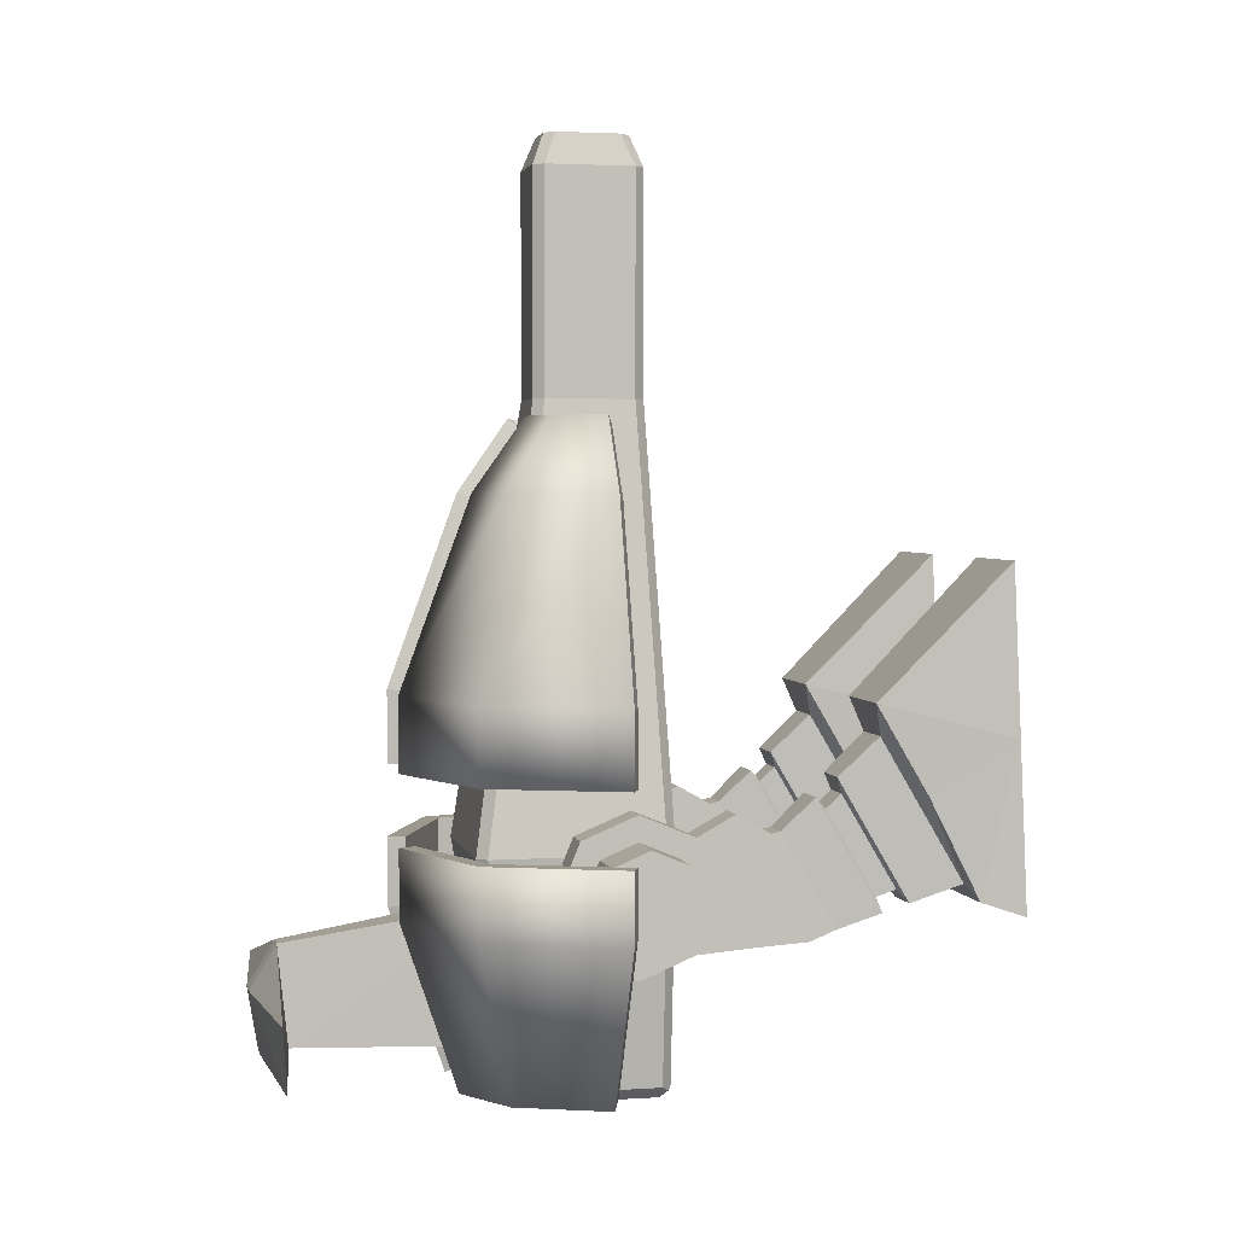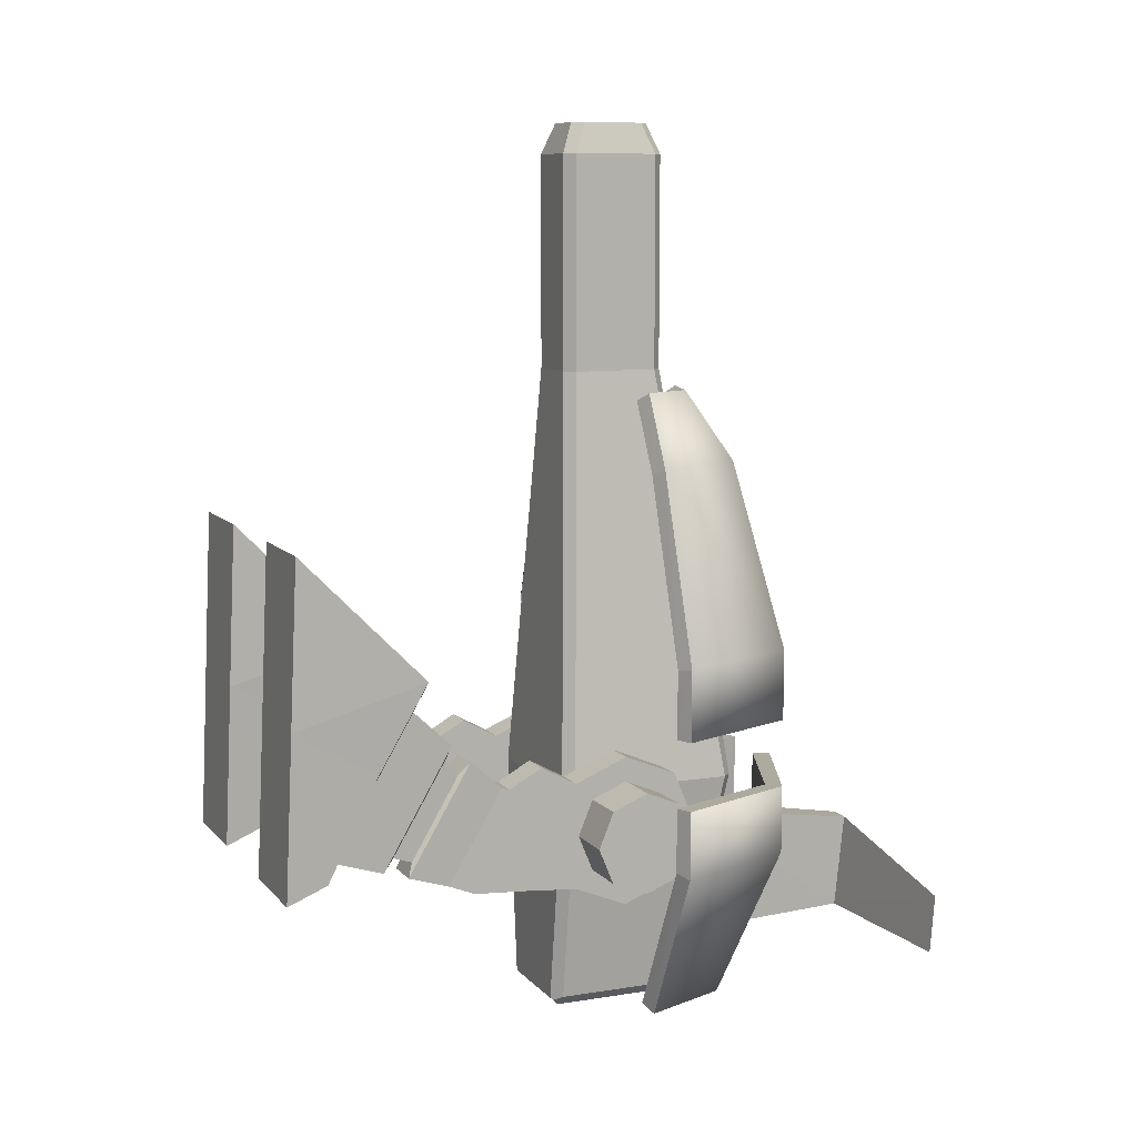
<metadata>
{"format":"obj","ext":"obj","renderer":"f3d","projection":"perspective","resolution":1024,"background":"white","views":[{"elev":3.1,"azim":-102.6,"up":"+Z"},{"elev":9.4,"azim":67.1,"up":"+Z"}]}
</metadata>
<code>
o Cylinder.001
v 0.3249 -0.02757 -0.9877
v 0.4363 -0.02757 -0.9013
v 0.3249 -0.2138 -0.9106
v 0.4363 -0.1527 -0.8495
v 0.3249 -0.2909 -0.7243
v 0.4363 -0.2046 -0.7243
v 0.3249 -0.2138 -0.5381
v 0.4363 -0.1527 -0.5992
v 0.3249 -0.02757 -0.461
v 0.4363 -0.02757 -0.5474
v 0.3249 0.1587 -0.5381
v 0.4363 0.09758 -0.5992
v 0.3249 0.2358 -0.7243
v 0.4363 0.1494 -0.7243
v 0.3249 0.1587 -0.9106
v 0.4363 0.09758 -0.8495
v 0.4363 -0.2138 -0.9106
v 0.4363 -0.02757 -0.9877
v 0.4363 -0.2909 -0.7243
v 0.4363 -0.2138 -0.5381
v 0.4363 -0.02757 -0.461
v 0.4363 0.1587 -0.5381
v 0.4363 0.2358 -0.7243
v 0.4363 0.1587 -0.9106
v 0.613 -0.02757 -0.9013
v 0.613 -0.1527 -0.8495
v 0.613 -0.2046 -0.7243
v 0.613 -0.1527 -0.5992
v 0.613 -0.02757 -0.5474
v 0.613 0.09758 -0.5992
v 0.613 0.1494 -0.7243
v 0.613 0.09758 -0.8495
v 0.3249 -0.4089 -0.8944
v 0.3249 -0.4089 -0.7082
v 0.3249 -0.3415 -0.4684
v 0.4363 -0.4089 -0.8944
v 0.4363 -0.4089 -0.7082
v 0.4363 -0.3415 -0.4684
v 0.3249 -0.585 -0.8832
v 0.3249 -0.5215 -0.7082
v 0.3249 -0.4581 -0.5331
v 0.4363 -0.585 -0.8832
v 0.4363 -0.5215 -0.7082
v 0.4363 -0.4581 -0.5331
v 0.3249 -0.6773 -0.8464
v 0.3249 -0.5826 -0.686
v 0.3249 -0.4879 -0.5257
v 0.4363 -0.6773 -0.8464
v 0.4363 -0.5826 -0.686
v 0.4363 -0.4879 -0.5257
v 0.2969 -1.092 -0.71
v 0.2969 -0.95 -0.4691
v 0.2969 -0.8078 -0.2282
v 0.4643 -1.092 -0.71
v 0.4643 -0.95 -0.4691
v 0.4643 -0.8078 -0.2282
v 0.309 -0.6695 -0.3568
v 0.4522 -0.6695 -0.3568
v 0.309 -0.7912 -0.5629
v 0.4522 -0.7912 -0.5629
v 0.4522 -0.9129 -0.7689
v 0.309 -0.9129 -0.7689
v 0.4462 -0.6013 -0.4202
v 0.4462 -0.8244 -0.798
v 0.315 -0.8244 -0.798
v 0.315 -0.6013 -0.4202
v 0.315 -0.7128 -0.6091
v 0.4462 -0.7128 -0.6091
v 0.3306 -0.6372 -0.4597
v 0.3261 -0.6892 -0.4113
v 0.3306 -0.7222 -0.6036
v 0.3261 -0.7819 -0.5684
v 0.4306 -0.7222 -0.6036
v 0.4352 -0.7819 -0.5684
v 0.3261 -0.8746 -0.7254
v 0.4352 -0.6892 -0.4113
v 0.4352 -0.8746 -0.7254
v 0.4306 -0.6372 -0.4597
v 0.4306 -0.8072 -0.7476
v 0.3306 -0.8072 -0.7476
v 0.5249 -1.127 -0.7629
v 0.2442 -1.127 -0.7629
v 0.2442 -0.9508 -0.4165
v 0.5249 -0.9508 -0.4165
v 0.5249 -0.7743 -0.1176
v 0.5513 -1.222 0.3292
v 0.2442 -0.7743 -0.1176
v 0.5513 -1.274 -0.8111
v 0.2099 -1.274 -0.8111
v 0.2099 -1.248 -0.2409
v 0.5513 -1.248 -0.2409
v 0.2099 -1.222 0.3292
v 0.08097 0.3522 -1.247
v 0.0851 0.4285 -0.7916
v 0.1531 0.4981 -1.381
v 0.1398 0.6868 -0.09929
v 0.3632 0.367 -1.381
v 0.5818 0.5037 -0.09929
v 0.4904 0.05974 -1.381
v 0.7649 0.06175 -0.09929
v 0.4119 0.06422 0.7873
v 0.5529 0.05944 0.5426
v 0.4039 0.388 0.5426
v 0.1492 0.4515 0.5426
v 0.1398 0.6868 -0.3475
v 0.7649 0.06175 -0.8206
v 0.5818 0.5037 -0.8206
v 0.1398 0.6868 -0.8206
v 0.1617 0.2795 0.7873
v 0.342 0.2329 0.7873
v 0.7649 0.06175 -0.3475
v 0.5818 0.5037 -0.3475
v 0.7649 0.06175 -0.5839
v 0.5818 0.5037 -0.5839
v 0.1398 0.6868 -0.5839
v 0.1274 0.4448 -1.361
v 0.1176 0.6291 -0.108
v 0.3222 0.3266 -1.357
v 0.5385 0.4597 -0.109
v 0.4379 0.03795 -1.356
v 0.7079 0.03771 -0.1084
v 0.3608 0.04174 0.7592
v 0.4995 0.03627 0.5197
v 0.3674 0.3448 0.5161
v 0.1323 0.3972 0.5166
v 0.1159 0.6291 -0.3475
v 0.7083 0.03831 -0.8081
v 0.5376 0.4612 -0.8086
v 0.1147 0.6304 -0.8109
v 0.149 0.2292 0.7524
v 0.3055 0.195 0.7536
v 0.7072 0.03783 -0.3475
v 0.5376 0.4595 -0.3475
v 0.7072 0.03783 -0.5839
v 0.5376 0.4595 -0.5839
v 0.1159 0.6291 -0.5839
v -0.3248 -0.02757 -0.9877
v -0.4362 -0.02757 -0.9013
v -0.3248 -0.2138 -0.9106
v -0.4362 -0.1527 -0.8495
v -0.3248 -0.2909 -0.7243
v -0.4362 -0.2046 -0.7243
v -0.3248 -0.2138 -0.5381
v -0.4362 -0.1527 -0.5992
v -0.3248 -0.02757 -0.461
v -0.4362 -0.02757 -0.5474
v -0.3248 0.1587 -0.5381
v -0.4362 0.09758 -0.5992
v -0.3248 0.2358 -0.7243
v -0.4362 0.1494 -0.7243
v -0.3248 0.1587 -0.9106
v -0.4362 0.09758 -0.8495
v -0.4362 -0.2138 -0.9106
v -0.4362 -0.02757 -0.9877
v -0.4362 -0.2909 -0.7243
v -0.4362 -0.2138 -0.5381
v -0.4362 -0.02757 -0.461
v -0.4362 0.1587 -0.5381
v -0.4362 0.2358 -0.7243
v -0.4362 0.1587 -0.9106
v -0.613 -0.02757 -0.9013
v -0.613 -0.1527 -0.8495
v -0.613 -0.2046 -0.7243
v -0.613 -0.1527 -0.5992
v -0.613 -0.02757 -0.5474
v -0.613 0.09758 -0.5992
v -0.613 0.1494 -0.7243
v -0.613 0.09758 -0.8495
v -0.3248 -0.4089 -0.8944
v -0.3248 -0.4089 -0.7082
v -0.3248 -0.3415 -0.4684
v -0.4362 -0.4089 -0.8944
v -0.4362 -0.4089 -0.7082
v -0.4362 -0.3415 -0.4684
v -0.3248 -0.585 -0.8832
v -0.3248 -0.5215 -0.7082
v -0.3248 -0.4581 -0.5331
v -0.4362 -0.585 -0.8832
v -0.4362 -0.5215 -0.7082
v -0.4362 -0.4581 -0.5331
v -0.3248 -0.6773 -0.8464
v -0.3248 -0.5826 -0.686
v -0.3248 -0.4879 -0.5257
v -0.4362 -0.6773 -0.8464
v -0.4362 -0.5826 -0.686
v -0.4362 -0.4879 -0.5257
v -0.2968 -1.092 -0.71
v -0.2968 -0.95 -0.4691
v -0.2968 -0.8078 -0.2282
v -0.4642 -1.092 -0.71
v -0.4642 -0.95 -0.4691
v -0.4642 -0.8078 -0.2282
v -0.3089 -0.6695 -0.3568
v -0.4521 -0.6695 -0.3568
v -0.3089 -0.7912 -0.5629
v -0.4521 -0.7912 -0.5629
v -0.4521 -0.9129 -0.7689
v -0.3089 -0.9129 -0.7689
v -0.4461 -0.6013 -0.4202
v -0.4461 -0.8244 -0.798
v -0.3149 -0.8244 -0.798
v -0.3149 -0.6013 -0.4202
v -0.3149 -0.7128 -0.6091
v -0.4461 -0.7128 -0.6091
v -0.3305 -0.6372 -0.4597
v -0.326 -0.6892 -0.4113
v -0.3305 -0.7222 -0.6036
v -0.326 -0.7819 -0.5684
v -0.4305 -0.7222 -0.6036
v -0.4351 -0.7819 -0.5684
v -0.326 -0.8746 -0.7254
v -0.4351 -0.6892 -0.4113
v -0.4351 -0.8746 -0.7254
v -0.4305 -0.6372 -0.4597
v -0.4305 -0.8072 -0.7476
v -0.3305 -0.8072 -0.7476
v -0.5248 -1.127 -0.7629
v -0.2442 -1.127 -0.7629
v -0.2442 -0.9508 -0.4165
v -0.5248 -0.9508 -0.4165
v -0.5248 -0.7743 -0.1176
v -0.5513 -1.222 0.3292
v -0.2442 -0.7743 -0.1176
v -0.5513 -1.274 -0.8111
v -0.2098 -1.274 -0.8111
v -0.2098 -1.248 -0.2409
v -0.5513 -1.248 -0.2409
v -0.2098 -1.222 0.3292
v -0.08088 0.3522 -1.247
v -0.08501 0.4285 -0.7916
v -0.153 0.4981 -1.381
v -0.1398 0.6868 -0.09929
v -0.3631 0.367 -1.381
v -0.5817 0.5037 -0.09929
v -0.4904 0.05974 -1.381
v -0.7648 0.06175 -0.09929
v -0.4118 0.06422 0.7873
v -0.5528 0.05944 0.5426
v -0.4039 0.388 0.5426
v -0.1491 0.4515 0.5426
v -0.1398 0.6868 -0.3475
v -0.7648 0.06175 -0.8206
v -0.5817 0.5037 -0.8206
v -0.1398 0.6868 -0.8206
v -0.1616 0.2795 0.7873
v -0.3419 0.2329 0.7873
v -0.7648 0.06175 -0.3475
v -0.5817 0.5037 -0.3475
v -0.7648 0.06175 -0.5839
v -0.5817 0.5037 -0.5839
v -0.1398 0.6868 -0.5839
v -0.1273 0.4448 -1.361
v -0.1175 0.6291 -0.108
v -0.3221 0.3266 -1.357
v -0.5384 0.4597 -0.109
v -0.4378 0.03795 -1.356
v -0.7078 0.03771 -0.1084
v -0.3607 0.04174 0.7592
v -0.4995 0.03627 0.5197
v -0.3673 0.3448 0.5161
v -0.1322 0.3972 0.5166
v -0.1158 0.6291 -0.3475
v -0.7082 0.03831 -0.8081
v -0.5375 0.4612 -0.8086
v -0.1147 0.6304 -0.8109
v -0.1489 0.2292 0.7524
v -0.3054 0.195 0.7536
v -0.7071 0.03783 -0.3475
v -0.5375 0.4595 -0.3475
v -0.7071 0.03783 -0.5839
v -0.5375 0.4595 -0.5839
v -0.1158 0.6291 -0.5839
v 0.03698 1.032 -1.234
v 0.03887 1.066 -0.8932
v -0.03689 1.032 -1.234
v -0.03878 1.066 -0.8932
v 0.03698 1.122 -1.249
v 0.03887 1.157 -1.041
v -0.03689 1.122 -1.249
v -0.03878 1.157 -1.041
v 0.6384 1.085 -1.247
v 0.6403 1.102 -1.039
v -0.6271 1.087 -1.246
v -0.629 1.1 -1.038
v 0.1025 0.2442 0.8442
v 0.1352 0.2114 0.8442
v -0.1351 0.2114 0.8442
v -0.1024 0.2442 0.8442
v 0.1654 0.329 -1.386
v 0.2944 0.4263 -0.6088
v 0.2617 0.4591 -0.6088
v -0.1653 0.329 -1.386
v -0.2616 0.4591 -0.6088
v -0.2943 0.4263 -0.6088
v -0.1351 0.2114 1.588
v -0.1024 0.2442 1.588
v 0.1025 0.2442 1.588
v 0.1352 0.2114 1.588
v -0.1041 0.1696 1.694
v -0.07142 0.2024 1.694
v 0.07151 0.2024 1.694
v 0.1042 0.1696 1.694
v -0.03548 0.1538 1.087
v -0.06819 0.121 1.087
v 0.06828 0.121 1.087
v 0.03557 0.1538 1.087
v 0.1352 -0.08568 0.8442
v 0.1001 -0.1207 0.8442
v 0.1618 -0.1978 -1.395
v 0.2944 -0.1566 -0.6088
v 0.2593 -0.1916 -0.6088
v -0.09987 -0.1207 0.8442
v -0.1351 -0.08568 0.8442
v -0.1616 -0.1978 -1.395
v -0.2591 -0.1916 -0.6088
v -0.2943 -0.1566 -0.6088
v -0.09987 -0.1207 1.588
v -0.1351 -0.08568 1.588
v 0.1352 -0.08568 1.588
v 0.1001 -0.1207 1.588
v -0.06886 -0.07886 1.694
v -0.1041 -0.04383 1.694
v 0.1042 -0.04383 1.694
v 0.06911 -0.07886 1.694
v -0.06819 0.004681 1.087
v -0.03292 -0.03035 1.087
v 0.03317 -0.03035 1.087
v 0.06828 0.004681 1.087
v 0.198 0.2961 -1.386
v 0.1485 0.2888 -1.43
v 0.1744 0.3157 -1.4
v -0.1484 0.2888 -1.43
v -0.1979 0.2961 -1.386
v -0.1743 0.3157 -1.4
v 0.1485 -0.1631 -1.43
v 0.198 -0.1627 -1.386
v 0.1693 -0.1894 -1.404
v -0.1979 -0.1627 -1.386
v -0.1484 -0.1631 -1.43
v -0.1691 -0.1894 -1.404
f 18 3 1
f 5 35 7
f 7 38 20
f 7 21 9
f 9 22 11
f 22 13 11
f 2 32 25
f 23 15 13
f 24 1 15
f 7 11 3
f 4 18 2
f 6 17 4
f 8 19 6
f 10 20 8
f 12 21 10
f 14 22 12
f 16 23 14
f 16 18 24
f 30 29 27
f 14 30 31
f 8 29 10
f 4 27 6
f 14 32 16
f 10 30 12
f 6 28 8
f 2 26 4
f 34 41 35
f 35 44 38
f 19 36 17
f 3 36 33
f 19 38 37
f 5 33 34
f 39 46 40
f 43 50 49
f 36 43 42
f 36 39 33
f 37 44 43
f 33 40 34
f 57 52 53
f 57 56 58
f 41 50 44
f 40 47 41
f 42 49 48
f 42 45 39
f 56 87 85
f 61 55 54
f 61 51 62
f 58 55 60
f 62 52 59
f 54 84 81
f 56 84 55
f 59 75 62
f 67 80 71
f 60 77 74
f 66 78 63
f 68 78 73
f 62 77 61
f 47 67 66
f 47 63 50
f 48 68 64
f 48 65 45
f 50 68 49
f 45 67 46
f 80 72 71
f 78 74 73
f 79 75 80
f 79 74 77
f 78 70 76
f 69 72 70
f 68 79 64
f 58 70 57
f 60 76 58
f 64 80 65
f 59 70 72
f 67 69 66
f 82 90 83
f 85 91 84
f 87 86 85
f 87 90 92
f 81 91 88
f 82 88 89
f 89 91 90
f 54 82 51
f 53 83 87
f 91 92 90
f 51 83 52
f 133 117 126
f 132 119 133
f 124 117 119
f 123 119 121
f 123 131 124
f 118 129 116
f 120 128 118
f 124 130 125
f 128 136 129
f 127 135 128
f 95 118 116
f 105 117 96
f 99 118 97
f 99 127 120
f 101 131 122
f 104 117 125
f 102 121 100
f 113 127 106
f 111 121 132
f 95 129 108
f 101 123 102
f 109 125 130
f 109 131 110
f 111 133 112
f 105 133 126
f 115 129 136
f 115 135 114
f 113 135 134
f 139 154 137
f 171 141 143
f 174 143 156
f 145 156 143
f 145 158 157
f 149 158 147
f 161 152 138
f 151 159 149
f 137 160 151
f 147 141 139
f 154 140 138
f 140 155 142
f 155 144 142
f 156 146 144
f 157 148 146
f 158 150 148
f 159 152 150
f 152 154 138
f 166 167 161
f 167 148 150
f 165 144 146
f 163 140 142
f 168 150 152
f 166 146 148
f 164 142 144
f 162 138 140
f 177 170 171
f 180 171 174
f 172 155 153
f 139 172 153
f 155 174 156
f 141 169 139
f 182 175 176
f 179 186 180
f 172 179 173
f 175 172 169
f 173 180 174
f 176 169 170
f 193 188 195
f 194 189 193
f 186 177 180
f 183 176 177
f 178 185 179
f 181 178 175
f 192 223 189
f 197 191 196
f 187 197 198
f 191 194 196
f 188 198 195
f 190 220 191
f 220 192 191
f 211 195 198
f 203 216 201
f 196 213 197
f 214 202 199
f 204 214 199
f 213 198 197
f 183 203 182
f 186 202 183
f 184 204 185
f 201 184 181
f 204 186 185
f 203 181 182
f 208 216 207
f 210 214 209
f 211 215 216
f 215 210 209
f 214 206 205
f 205 208 207
f 215 204 200
f 206 194 193
f 212 196 194
f 216 200 201
f 195 206 193
f 205 203 202
f 226 218 219
f 227 221 220
f 222 223 221
f 223 226 219
f 217 227 220
f 218 224 217
f 227 225 226
f 218 190 187
f 189 219 188
f 228 227 226
f 219 187 188
f 253 269 262
f 255 268 269
f 253 260 255
f 255 259 257
f 259 267 258
f 265 254 252
f 264 256 254
f 260 266 267
f 272 264 265
f 271 263 264
f 231 254 233
f 253 241 232
f 254 235 233
f 235 263 242
f 237 267 246
f 240 253 232
f 257 238 236
f 263 249 242
f 247 257 236
f 265 231 244
f 259 237 238
f 245 261 240
f 267 245 246
f 269 247 248
f 241 269 248
f 251 265 244
f 271 251 250
f 249 271 250
f 275 284 283
f 278 281 277
f 278 274 282
f 273 282 274
f 273 277 281
f 279 275 283
f 276 280 284
f 280 283 284
f 18 17 3
f 5 34 35
f 7 35 38
f 7 20 21
f 9 21 22
f 22 23 13
f 2 16 32
f 23 24 15
f 24 18 1
f 15 1 3
f 3 5 7
f 7 9 11
f 11 13 15
f 15 3 11
f 4 17 18
f 6 19 17
f 8 20 19
f 10 21 20
f 12 22 21
f 14 23 22
f 16 24 23
f 16 2 18
f 27 26 31
f 25 32 31
f 31 30 27
f 29 28 27
f 26 25 31
f 14 12 30
f 8 28 29
f 4 26 27
f 14 31 32
f 10 29 30
f 6 27 28
f 2 25 26
f 34 40 41
f 35 41 44
f 19 37 36
f 3 17 36
f 19 20 38
f 5 3 33
f 39 45 46
f 43 44 50
f 36 37 43
f 36 42 39
f 37 38 44
f 33 39 40
f 57 59 52
f 57 53 56
f 41 47 50
f 40 46 47
f 42 43 49
f 42 48 45
f 56 53 87
f 61 60 55
f 61 54 51
f 58 56 55
f 62 51 52
f 54 55 84
f 56 85 84
f 59 72 75
f 67 65 80
f 60 61 77
f 66 69 78
f 68 63 78
f 62 75 77
f 47 46 67
f 47 66 63
f 48 49 68
f 48 64 65
f 50 63 68
f 45 65 67
f 80 75 72
f 78 76 74
f 79 77 75
f 79 73 74
f 78 69 70
f 69 71 72
f 68 73 79
f 58 76 70
f 60 74 76
f 64 79 80
f 59 57 70
f 67 71 69
f 82 89 90
f 85 86 91
f 87 92 86
f 87 83 90
f 81 84 91
f 82 81 88
f 89 88 91
f 54 81 82
f 53 52 83
f 91 86 92
f 51 82 83
f 133 119 117
f 132 121 119
f 124 125 117
f 123 124 119
f 123 122 131
f 118 128 129
f 120 127 128
f 124 131 130
f 128 135 136
f 127 134 135
f 95 97 118
f 105 126 117
f 99 120 118
f 99 106 127
f 101 110 131
f 104 96 117
f 102 123 121
f 113 134 127
f 111 100 121
f 95 116 129
f 101 122 123
f 109 104 125
f 109 130 131
f 111 132 133
f 105 112 133
f 115 108 129
f 115 136 135
f 113 114 135
f 139 153 154
f 171 170 141
f 174 171 143
f 145 157 156
f 145 147 158
f 149 159 158
f 161 168 152
f 151 160 159
f 137 154 160
f 139 137 147
f 151 149 147
f 147 145 143
f 143 141 147
f 137 151 147
f 154 153 140
f 140 153 155
f 155 156 144
f 156 157 146
f 157 158 148
f 158 159 150
f 159 160 152
f 152 160 154
f 161 162 165
f 163 164 165
f 165 166 161
f 167 168 161
f 162 163 165
f 167 166 148
f 165 164 144
f 163 162 140
f 168 167 150
f 166 165 146
f 164 163 142
f 162 161 138
f 177 176 170
f 180 177 171
f 172 173 155
f 139 169 172
f 155 173 174
f 141 170 169
f 182 181 175
f 179 185 186
f 172 178 179
f 175 178 172
f 173 179 180
f 176 175 169
f 193 189 188
f 194 192 189
f 186 183 177
f 183 182 176
f 178 184 185
f 181 184 178
f 192 221 223
f 197 190 191
f 187 190 197
f 191 192 194
f 188 187 198
f 190 217 220
f 220 221 192
f 211 208 195
f 203 207 216
f 196 210 213
f 214 205 202
f 204 209 214
f 213 211 198
f 183 202 203
f 186 199 202
f 184 200 204
f 201 200 184
f 204 199 186
f 203 201 181
f 208 211 216
f 210 212 214
f 211 213 215
f 215 213 210
f 214 212 206
f 205 206 208
f 215 209 204
f 206 212 194
f 212 210 196
f 216 215 200
f 195 208 206
f 205 207 203
f 226 225 218
f 227 222 221
f 222 228 223
f 223 228 226
f 217 224 227
f 218 225 224
f 227 224 225
f 218 217 190
f 189 223 219
f 228 222 227
f 219 218 187
f 253 255 269
f 255 257 268
f 253 261 260
f 255 260 259
f 259 260 267
f 265 264 254
f 264 263 256
f 260 261 266
f 272 271 264
f 271 270 263
f 231 252 254
f 253 262 241
f 254 256 235
f 235 256 263
f 237 258 267
f 240 261 253
f 257 259 238
f 263 270 249
f 247 268 257
f 265 252 231
f 259 258 237
f 245 266 261
f 267 266 245
f 269 268 247
f 241 262 269
f 251 272 265
f 271 272 251
f 249 270 271
f 275 276 284
f 278 282 281
f 273 281 282
f 280 279 283
f 96 112 105
f 98 111 112
f 96 103 98
f 98 102 100
f 102 110 101
f 108 97 95
f 107 99 97
f 103 109 110
f 108 114 107
f 114 106 107
f 248 232 241
f 247 234 248
f 239 232 234
f 238 234 236
f 238 246 239
f 233 244 231
f 235 243 233
f 239 245 240
f 243 251 244
f 242 250 243
f 96 98 112
f 98 100 111
f 96 104 103
f 98 103 102
f 102 103 110
f 108 107 97
f 107 106 99
f 103 104 109
f 108 115 114
f 114 113 106
f 248 234 232
f 247 236 234
f 239 240 232
f 238 239 234
f 238 237 246
f 233 243 244
f 235 242 243
f 239 246 245
f 243 250 251
f 242 249 250
f 288 297 285
f 294 293 292
f 230 274 276
f 93 292 229
f 311 314 309
f 308 317 312
f 316 287 294
f 335 309 314
f 229 293 230
f 290 329 289
f 230 291 94
f 93 291 289
f 296 301 297
f 320 321 317
f 229 273 93
f 230 275 229
f 94 273 274
f 280 277 279
f 274 280 276
f 275 277 273
f 286 319 307
f 324 326 321
f 310 286 307
f 313 295 287
f 298 323 319
f 318 299 295
f 300 306 301
f 299 325 304
f 305 306 304
f 302 328 323
f 285 290 291
f 329 310 336
f 339 330 335
f 294 288 293
f 316 333 338
f 286 297 298
f 288 295 296
f 300 295 299
f 298 301 302
f 306 302 301
f 303 299 304
f 288 291 293
f 338 314 315
f 311 307 308
f 313 315 312
f 309 336 311
f 319 308 307
f 317 313 312
f 321 318 317
f 319 324 320
f 327 323 328
f 322 326 325
f 312 311 308
f 329 330 331
f 332 333 334
f 335 336 337
f 338 339 340
f 336 330 329
f 338 332 339
f 330 292 289
f 288 296 297
f 292 334 333
f 333 294 292
f 230 94 274
f 93 289 292
f 311 315 314
f 308 320 317
f 316 313 287
f 314 340 339
f 339 335 314
f 337 309 335
f 229 292 293
f 331 289 329
f 291 290 289
f 230 293 291
f 93 94 291
f 296 300 301
f 320 324 321
f 229 275 273
f 230 276 275
f 94 93 273
f 280 278 277
f 274 278 280
f 275 279 277
f 286 298 319
f 324 327 326
f 310 290 286
f 313 318 295
f 298 302 323
f 318 322 299
f 300 303 306
f 299 322 325
f 304 325 328
f 326 327 328
f 328 305 304
f 306 303 304
f 325 326 328
f 302 305 328
f 285 286 290
f 329 290 310
f 339 332 330
f 294 287 288
f 316 294 333
f 286 285 297
f 288 287 295
f 300 296 295
f 298 297 301
f 306 305 302
f 303 300 299
f 288 285 291
f 315 316 338
f 338 340 314
f 311 310 307
f 313 316 315
f 310 311 336
f 309 337 336
f 319 320 308
f 317 318 313
f 321 322 318
f 319 323 324
f 327 324 323
f 322 321 326
f 312 315 311
f 336 335 330
f 338 333 332
f 289 331 330
f 330 332 292
f 334 292 332

</code>
